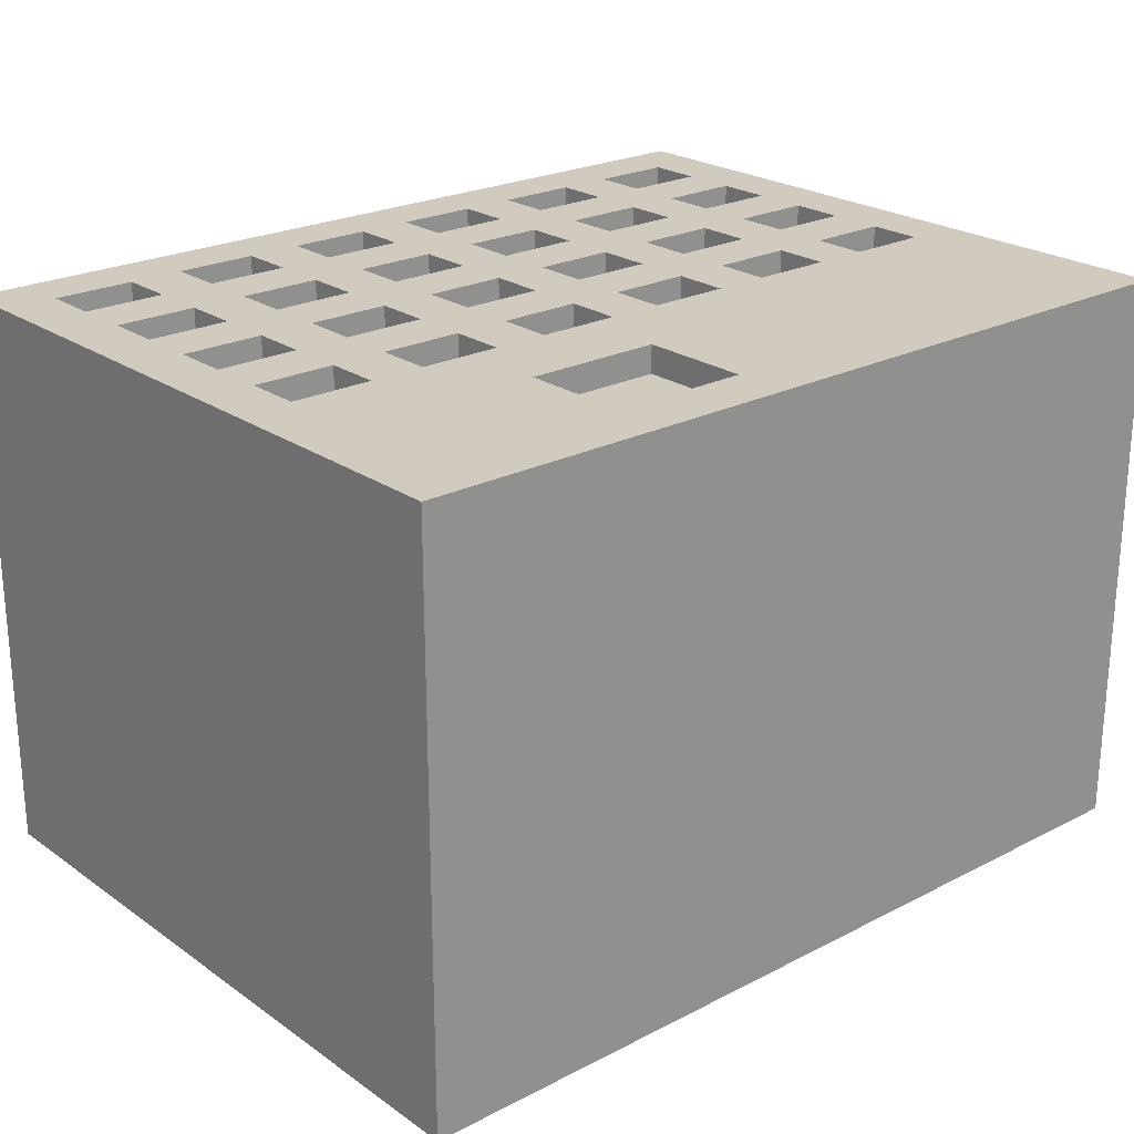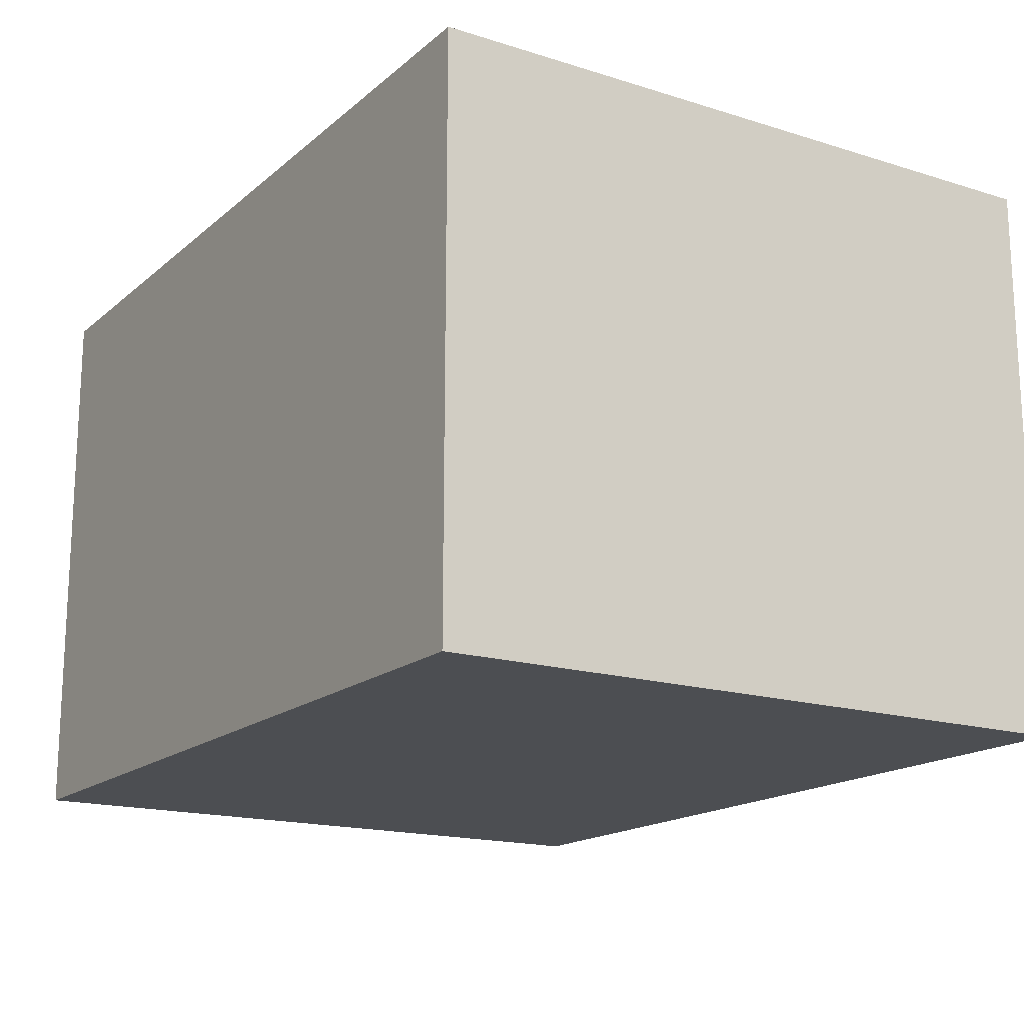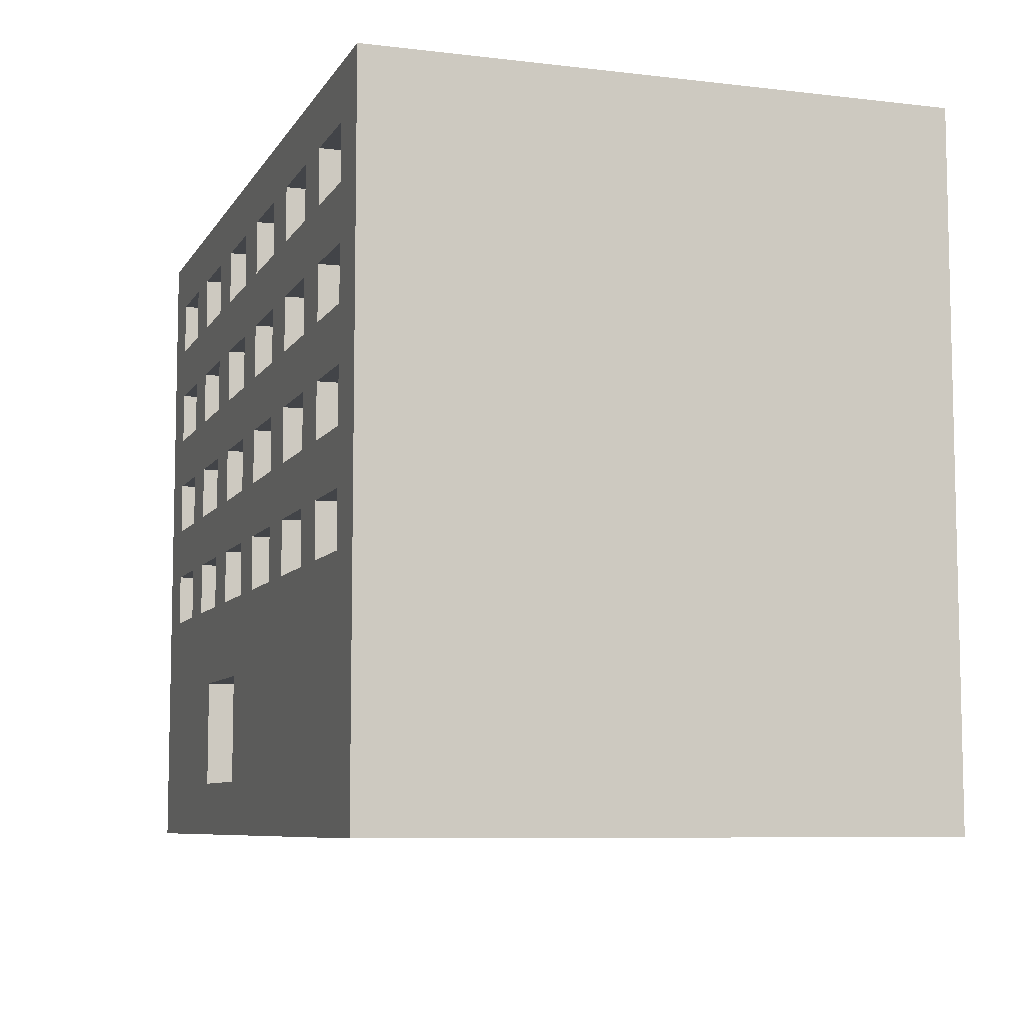
<metadata>
{"format":"obj","ext":"obj","renderer":"f3d","projection":"perspective","resolution":1024,"background":"white","views":[{"elev":23.3,"azim":-40.8,"up":"+Z"},{"elev":-16.9,"azim":-122.1,"up":"+Z"},{"elev":-7.8,"azim":71.6,"up":"+Y"}]}
</metadata>
<code>
g building19
v -16 0 10.5
v -16 0 -10.5
v -16 25 10.5
v -16 25 -10.5
v -11 9 10.5
v -11 9 9.5
v -11 11 10.5
v -11 11 9.5
v -11 13 10.5
v -11 13 9.5
v -11 15 10.5
v -11 15 9.5
v -11 17 10.5
v -11 17 9.5
v -11 19 10.5
v -11 19 9.5
v -11 21 10.5
v -11 21 9.5
v -11 23 10.5
v -11 23 9.5
v -6 9 10.5
v -6 9 9.5
v -6 11 10.5
v -6 11 9.5
v -6 13 10.5
v -6 13 9.5
v -6 15 10.5
v -6 15 9.5
v -6 17 10.5
v -6 17 9.5
v -6 19 10.5
v -6 19 9.5
v -6 21 10.5
v -6 21 9.5
v -6 23 10.5
v -6 23 9.5
v -2 2 10.5
v -2 2 9.5
v -2 6 10.5
v -2 6 9.5
v -1 9 10.5
v -1 9 9.5
v -1 11 10.5
v -1 11 9.5
v -1 13 10.5
v -1 13 9.5
v -1 15 10.5
v -1 15 9.5
v -1 17 10.5
v -1 17 9.5
v -1 19 10.5
v -1 19 9.5
v -1 21 10.5
v -1 21 9.5
v -1 23 10.5
v -1 23 9.5
v 4 9 10.5
v 4 9 9.5
v 4 11 10.5
v 4 11 9.5
v 4 13 10.5
v 4 13 9.5
v 4 15 10.5
v 4 15 9.5
v 4 17 10.5
v 4 17 9.5
v 4 19 10.5
v 4 19 9.5
v 4 21 10.5
v 4 21 9.5
v 4 23 10.5
v 4 23 9.5
v 9 9 10.5
v 9 9 9.5
v 9 11 10.5
v 9 11 9.5
v 9 13 10.5
v 9 13 9.5
v 9 15 10.5
v 9 15 9.5
v 9 17 10.5
v 9 17 9.5
v 9 19 10.5
v 9 19 9.5
v 9 21 10.5
v 9 21 9.5
v 9 23 10.5
v 9 23 9.5
v 14 9 10.5
v 14 9 9.5
v 14 11 10.5
v 14 11 9.5
v 14 13 10.5
v 14 13 9.5
v 14 15 10.5
v 14 15 9.5
v 14 17 10.5
v 14 17 9.5
v 14 19 10.5
v 14 19 9.5
v 14 21 10.5
v 14 21 9.5
v 14 23 10.5
v 14 23 9.5
v -14 9 10.5
v -14 9 9.5
v -14 11 10.5
v -14 11 9.5
v -14 13 10.5
v -14 13 9.5
v -14 15 10.5
v -14 15 9.5
v -14 17 10.5
v -14 17 9.5
v -14 19 10.5
v -14 19 9.5
v -14 21 10.5
v -14 21 9.5
v -14 23 10.5
v -14 23 9.5
v -9 9 10.5
v -9 9 9.5
v -9 11 10.5
v -9 11 9.5
v -9 13 10.5
v -9 13 9.5
v -9 15 10.5
v -9 15 9.5
v -9 17 10.5
v -9 17 9.5
v -9 19 10.5
v -9 19 9.5
v -9 21 10.5
v -9 21 9.5
v -9 23 10.5
v -9 23 9.5
v -7 2 10.5
v -7 2 9.5
v -7 6 10.5
v -7 6 9.5
v -4 9 10.5
v -4 9 9.5
v -4 11 10.5
v -4 11 9.5
v -4 13 10.5
v -4 13 9.5
v -4 15 10.5
v -4 15 9.5
v -4 17 10.5
v -4 17 9.5
v -4 19 10.5
v -4 19 9.5
v -4 21 10.5
v -4 21 9.5
v -4 23 10.5
v -4 23 9.5
v 1 9 10.5
v 1 9 9.5
v 1 11 10.5
v 1 11 9.5
v 1 13 10.5
v 1 13 9.5
v 1 15 10.5
v 1 15 9.5
v 1 17 10.5
v 1 17 9.5
v 1 19 10.5
v 1 19 9.5
v 1 21 10.5
v 1 21 9.5
v 1 23 10.5
v 1 23 9.5
v 6 9 10.5
v 6 9 9.5
v 6 11 10.5
v 6 11 9.5
v 6 13 10.5
v 6 13 9.5
v 6 15 10.5
v 6 15 9.5
v 6 17 10.5
v 6 17 9.5
v 6 19 10.5
v 6 19 9.5
v 6 21 10.5
v 6 21 9.5
v 6 23 10.5
v 6 23 9.5
v 11 9 10.5
v 11 9 9.5
v 11 11 10.5
v 11 11 9.5
v 11 13 10.5
v 11 13 9.5
v 11 15 10.5
v 11 15 9.5
v 11 17 10.5
v 11 17 9.5
v 11 19 10.5
v 11 19 9.5
v 11 21 10.5
v 11 21 9.5
v 11 23 10.5
v 11 23 9.5
v 16 0 10.5
v 16 0 -10.5
v 16 25 10.5
v 16 25 -10.5
v -16 0 10.5
v -16 25 10.5
v -14 9 10.5
v -14 11 10.5
v -14 13 10.5
v -14 15 10.5
v -14 17 10.5
v -14 19 10.5
v -14 21 10.5
v -14 23 10.5
v -11 9 10.5
v -11 11 10.5
v -11 13 10.5
v -11 15 10.5
v -11 17 10.5
v -11 19 10.5
v -11 21 10.5
v -11 23 10.5
v -9 9 10.5
v -9 11 10.5
v -9 13 10.5
v -9 15 10.5
v -9 17 10.5
v -9 19 10.5
v -9 21 10.5
v -9 23 10.5
v -7 1 10.5
v -7 2 10.5
v -7 6 10.5
v -6 9 10.5
v -6 11 10.5
v -6 13 10.5
v -6 15 10.5
v -6 17 10.5
v -6 19 10.5
v -6 21 10.5
v -6 23 10.5
v -4 9 10.5
v -4 11 10.5
v -4 13 10.5
v -4 15 10.5
v -4 17 10.5
v -4 19 10.5
v -4 21 10.5
v -4 23 10.5
v -2 1 10.5
v -2 2 10.5
v -2 6 10.5
v -1 9 10.5
v -1 11 10.5
v -1 13 10.5
v -1 15 10.5
v -1 17 10.5
v -1 19 10.5
v -1 21 10.5
v -1 23 10.5
v 1 9 10.5
v 1 11 10.5
v 1 13 10.5
v 1 15 10.5
v 1 17 10.5
v 1 19 10.5
v 1 21 10.5
v 1 23 10.5
v 4 9 10.5
v 4 11 10.5
v 4 13 10.5
v 4 15 10.5
v 4 17 10.5
v 4 19 10.5
v 4 21 10.5
v 4 23 10.5
v 6 9 10.5
v 6 11 10.5
v 6 13 10.5
v 6 15 10.5
v 6 17 10.5
v 6 19 10.5
v 6 21 10.5
v 6 23 10.5
v 9 9 10.5
v 9 11 10.5
v 9 13 10.5
v 9 15 10.5
v 9 17 10.5
v 9 19 10.5
v 9 21 10.5
v 9 23 10.5
v 11 9 10.5
v 11 11 10.5
v 11 13 10.5
v 11 15 10.5
v 11 17 10.5
v 11 19 10.5
v 11 21 10.5
v 11 23 10.5
v 14 9 10.5
v 14 11 10.5
v 14 13 10.5
v 14 15 10.5
v 14 17 10.5
v 14 19 10.5
v 14 21 10.5
v 14 23 10.5
v 16 0 10.5
v 16 25 10.5
v -14 9 9.5
v -14 11 9.5
v -14 13 9.5
v -14 15 9.5
v -14 17 9.5
v -14 19 9.5
v -14 21 9.5
v -14 23 9.5
v -11 9 9.5
v -11 11 9.5
v -11 13 9.5
v -11 15 9.5
v -11 17 9.5
v -11 19 9.5
v -11 21 9.5
v -11 23 9.5
v -9 9 9.5
v -9 11 9.5
v -9 13 9.5
v -9 15 9.5
v -9 17 9.5
v -9 19 9.5
v -9 21 9.5
v -9 23 9.5
v -7 2 9.5
v -7 6 9.5
v -6 9 9.5
v -6 11 9.5
v -6 13 9.5
v -6 15 9.5
v -6 17 9.5
v -6 19 9.5
v -6 21 9.5
v -6 23 9.5
v -4 9 9.5
v -4 11 9.5
v -4 13 9.5
v -4 15 9.5
v -4 17 9.5
v -4 19 9.5
v -4 21 9.5
v -4 23 9.5
v -2 2 9.5
v -2 6 9.5
v -1 9 9.5
v -1 11 9.5
v -1 13 9.5
v -1 15 9.5
v -1 17 9.5
v -1 19 9.5
v -1 21 9.5
v -1 23 9.5
v 1 9 9.5
v 1 11 9.5
v 1 13 9.5
v 1 15 9.5
v 1 17 9.5
v 1 19 9.5
v 1 21 9.5
v 1 23 9.5
v 4 9 9.5
v 4 11 9.5
v 4 13 9.5
v 4 15 9.5
v 4 17 9.5
v 4 19 9.5
v 4 21 9.5
v 4 23 9.5
v 6 9 9.5
v 6 11 9.5
v 6 13 9.5
v 6 15 9.5
v 6 17 9.5
v 6 19 9.5
v 6 21 9.5
v 6 23 9.5
v 9 9 9.5
v 9 11 9.5
v 9 13 9.5
v 9 15 9.5
v 9 17 9.5
v 9 19 9.5
v 9 21 9.5
v 9 23 9.5
v 11 9 9.5
v 11 11 9.5
v 11 13 9.5
v 11 15 9.5
v 11 17 9.5
v 11 19 9.5
v 11 21 9.5
v 11 23 9.5
v 14 9 9.5
v 14 11 9.5
v 14 13 9.5
v 14 15 9.5
v 14 17 9.5
v 14 19 9.5
v 14 21 9.5
v 14 23 9.5
v -16 0 -10.5
v -16 25 -10.5
v 16 0 -10.5
v 16 25 -10.5
v -16 0 10.5
v 16 0 10.5
v -16 0 -10.5
v 16 0 -10.5
v -7 6 10.5
v -2 6 10.5
v -7 6 9.5
v -2 6 9.5
v -14 11 10.5
v -11 11 10.5
v -9 11 10.5
v -6 11 10.5
v -4 11 10.5
v -1 11 10.5
v 1 11 10.5
v 4 11 10.5
v 6 11 10.5
v 9 11 10.5
v 11 11 10.5
v 14 11 10.5
v -14 11 9.5
v -11 11 9.5
v -9 11 9.5
v -6 11 9.5
v -4 11 9.5
v -1 11 9.5
v 1 11 9.5
v 4 11 9.5
v 6 11 9.5
v 9 11 9.5
v 11 11 9.5
v 14 11 9.5
v -14 15 10.5
v -11 15 10.5
v -9 15 10.5
v -6 15 10.5
v -4 15 10.5
v -1 15 10.5
v 1 15 10.5
v 4 15 10.5
v 6 15 10.5
v 9 15 10.5
v 11 15 10.5
v 14 15 10.5
v -14 15 9.5
v -11 15 9.5
v -9 15 9.5
v -6 15 9.5
v -4 15 9.5
v -1 15 9.5
v 1 15 9.5
v 4 15 9.5
v 6 15 9.5
v 9 15 9.5
v 11 15 9.5
v 14 15 9.5
v -14 19 10.5
v -11 19 10.5
v -9 19 10.5
v -6 19 10.5
v -4 19 10.5
v -1 19 10.5
v 1 19 10.5
v 4 19 10.5
v 6 19 10.5
v 9 19 10.5
v 11 19 10.5
v 14 19 10.5
v -14 19 9.5
v -11 19 9.5
v -9 19 9.5
v -6 19 9.5
v -4 19 9.5
v -1 19 9.5
v 1 19 9.5
v 4 19 9.5
v 6 19 9.5
v 9 19 9.5
v 11 19 9.5
v 14 19 9.5
v -14 23 10.5
v -11 23 10.5
v -9 23 10.5
v -6 23 10.5
v -4 23 10.5
v -1 23 10.5
v 1 23 10.5
v 4 23 10.5
v 6 23 10.5
v 9 23 10.5
v 11 23 10.5
v 14 23 10.5
v -14 23 9.5
v -11 23 9.5
v -9 23 9.5
v -6 23 9.5
v -4 23 9.5
v -1 23 9.5
v 1 23 9.5
v 4 23 9.5
v 6 23 9.5
v 9 23 9.5
v 11 23 9.5
v 14 23 9.5
v -7 2 10.5
v -2 2 10.5
v -7 2 9.5
v -2 2 9.5
v -14 9 10.5
v -11 9 10.5
v -9 9 10.5
v -6 9 10.5
v -4 9 10.5
v -1 9 10.5
v 1 9 10.5
v 4 9 10.5
v 6 9 10.5
v 9 9 10.5
v 11 9 10.5
v 14 9 10.5
v -14 9 9.5
v -11 9 9.5
v -9 9 9.5
v -6 9 9.5
v -4 9 9.5
v -1 9 9.5
v 1 9 9.5
v 4 9 9.5
v 6 9 9.5
v 9 9 9.5
v 11 9 9.5
v 14 9 9.5
v -14 13 10.5
v -11 13 10.5
v -9 13 10.5
v -6 13 10.5
v -4 13 10.5
v -1 13 10.5
v 1 13 10.5
v 4 13 10.5
v 6 13 10.5
v 9 13 10.5
v 11 13 10.5
v 14 13 10.5
v -14 13 9.5
v -11 13 9.5
v -9 13 9.5
v -6 13 9.5
v -4 13 9.5
v -1 13 9.5
v 1 13 9.5
v 4 13 9.5
v 6 13 9.5
v 9 13 9.5
v 11 13 9.5
v 14 13 9.5
v -14 17 10.5
v -11 17 10.5
v -9 17 10.5
v -6 17 10.5
v -4 17 10.5
v -1 17 10.5
v 1 17 10.5
v 4 17 10.5
v 6 17 10.5
v 9 17 10.5
v 11 17 10.5
v 14 17 10.5
v -14 17 9.5
v -11 17 9.5
v -9 17 9.5
v -6 17 9.5
v -4 17 9.5
v -1 17 9.5
v 1 17 9.5
v 4 17 9.5
v 6 17 9.5
v 9 17 9.5
v 11 17 9.5
v 14 17 9.5
v -14 21 10.5
v -11 21 10.5
v -9 21 10.5
v -6 21 10.5
v -4 21 10.5
v -1 21 10.5
v 1 21 10.5
v 4 21 10.5
v 6 21 10.5
v 9 21 10.5
v 11 21 10.5
v 14 21 10.5
v -14 21 9.5
v -11 21 9.5
v -9 21 9.5
v -6 21 9.5
v -4 21 9.5
v -1 21 9.5
v 1 21 9.5
v 4 21 9.5
v 6 21 9.5
v 9 21 9.5
v 11 21 9.5
v 14 21 9.5
v -16 25 10.5
v 16 25 10.5
v -16 25 -10.5
v 16 25 -10.5
f 3 2 1
f 4 2 3
f 7 6 5
f 8 6 7
f 11 10 9
f 12 10 11
f 15 14 13
f 16 14 15
f 19 18 17
f 20 18 19
f 23 22 21
f 24 22 23
f 27 26 25
f 28 26 27
f 31 30 29
f 32 30 31
f 35 34 33
f 36 34 35
f 39 38 37
f 40 38 39
f 43 42 41
f 44 42 43
f 47 46 45
f 48 46 47
f 51 50 49
f 52 50 51
f 55 54 53
f 56 54 55
f 59 58 57
f 60 58 59
f 63 62 61
f 64 62 63
f 67 66 65
f 68 66 67
f 71 70 69
f 72 70 71
f 75 74 73
f 76 74 75
f 79 78 77
f 80 78 79
f 83 82 81
f 84 82 83
f 87 86 85
f 88 86 87
f 91 90 89
f 92 90 91
f 95 94 93
f 96 94 95
f 99 98 97
f 100 98 99
f 103 102 101
f 104 102 103
f 105 106 107
f 107 106 108
f 109 110 111
f 111 110 112
f 113 114 115
f 115 114 116
f 117 118 119
f 119 118 120
f 121 122 123
f 123 122 124
f 125 126 127
f 127 126 128
f 129 130 131
f 131 130 132
f 133 134 135
f 135 134 136
f 137 138 139
f 139 138 140
f 141 142 143
f 143 142 144
f 145 146 147
f 147 146 148
f 149 150 151
f 151 150 152
f 153 154 155
f 155 154 156
f 157 158 159
f 159 158 160
f 161 162 163
f 163 162 164
f 165 166 167
f 167 166 168
f 169 170 171
f 171 170 172
f 173 174 175
f 175 174 176
f 177 178 179
f 179 178 180
f 181 182 183
f 183 182 184
f 185 186 187
f 187 186 188
f 189 190 191
f 191 190 192
f 193 194 195
f 195 194 196
f 197 198 199
f 199 198 200
f 201 202 203
f 203 202 204
f 205 206 207
f 207 206 208
f 211 210 209
f 212 210 211
f 213 210 212
f 214 210 213
f 215 210 214
f 216 210 215
f 217 210 216
f 218 210 217
f 219 211 209
f 220 213 212
f 221 213 220
f 222 215 214
f 223 215 222
f 224 217 216
f 225 217 224
f 226 210 218
f 227 225 224
f 227 226 225
f 227 223 222
f 227 219 209
f 227 224 223
f 227 221 220
f 227 222 221
f 227 220 219
f 228 226 227
f 229 226 228
f 230 226 229
f 231 226 230
f 232 226 231
f 233 226 232
f 234 210 226
f 234 226 233
f 235 227 209
f 236 227 235
f 237 227 236
f 238 227 237
f 239 229 228
f 240 229 239
f 241 231 230
f 242 231 241
f 243 233 232
f 244 233 243
f 245 210 234
f 246 242 241
f 246 245 244
f 246 244 243
f 246 240 239
f 246 243 242
f 246 238 237
f 246 241 240
f 246 239 238
f 247 245 246
f 248 245 247
f 249 245 248
f 250 245 249
f 251 245 250
f 252 245 251
f 253 210 245
f 253 245 252
f 254 235 209
f 254 236 235
f 255 236 254
f 256 246 237
f 257 255 254
f 257 256 255
f 257 246 256
f 258 248 247
f 259 248 258
f 260 250 249
f 261 250 260
f 262 252 251
f 263 252 262
f 264 210 253
f 265 261 260
f 265 264 263
f 265 263 262
f 265 259 258
f 265 262 261
f 265 257 254
f 265 260 259
f 265 258 257
f 266 264 265
f 267 264 266
f 268 264 267
f 269 264 268
f 270 264 269
f 271 264 270
f 272 210 264
f 272 264 271
f 273 265 254
f 274 267 266
f 275 267 274
f 276 269 268
f 277 269 276
f 278 271 270
f 279 271 278
f 280 210 272
f 281 277 276
f 281 280 279
f 281 279 278
f 281 275 274
f 281 278 277
f 281 273 254
f 281 276 275
f 281 274 273
f 282 280 281
f 283 280 282
f 284 280 283
f 285 280 284
f 286 280 285
f 287 280 286
f 288 210 280
f 288 280 287
f 289 281 254
f 290 283 282
f 291 283 290
f 292 285 284
f 293 285 292
f 294 287 286
f 295 287 294
f 296 210 288
f 297 293 292
f 297 296 295
f 297 295 294
f 297 291 290
f 297 294 293
f 297 289 254
f 297 292 291
f 297 290 289
f 298 296 297
f 299 296 298
f 300 296 299
f 301 296 300
f 302 296 301
f 303 296 302
f 304 210 296
f 304 296 303
f 305 297 254
f 306 299 298
f 307 299 306
f 308 301 300
f 309 301 308
f 310 303 302
f 311 303 310
f 312 210 304
f 313 309 308
f 313 312 311
f 313 254 209
f 313 311 310
f 313 310 309
f 313 307 306
f 313 308 307
f 313 305 254
f 313 306 305
f 314 210 312
f 314 312 313
f 323 316 315
f 324 316 323
f 325 318 317
f 326 318 325
f 327 320 319
f 328 320 327
f 329 322 321
f 330 322 329
f 341 332 331
f 342 332 341
f 343 334 333
f 344 334 343
f 345 336 335
f 346 336 345
f 347 338 337
f 348 338 347
f 357 340 339
f 358 340 357
f 359 350 349
f 360 350 359
f 361 352 351
f 362 352 361
f 363 354 353
f 364 354 363
f 365 356 355
f 366 356 365
f 375 368 367
f 376 368 375
f 377 370 369
f 378 370 377
f 379 372 371
f 380 372 379
f 381 374 373
f 382 374 381
f 391 384 383
f 392 384 391
f 393 386 385
f 394 386 393
f 395 388 387
f 396 388 395
f 397 390 389
f 398 390 397
f 407 400 399
f 408 400 407
f 409 402 401
f 410 402 409
f 411 404 403
f 412 404 411
f 413 406 405
f 414 406 413
f 415 416 417
f 417 416 418
f 421 420 419
f 422 420 421
f 425 424 423
f 426 424 425
f 439 428 427
f 440 428 439
f 441 430 429
f 442 430 441
f 443 432 431
f 444 432 443
f 445 434 433
f 446 434 445
f 447 436 435
f 448 436 447
f 449 438 437
f 450 438 449
f 463 452 451
f 464 452 463
f 465 454 453
f 466 454 465
f 467 456 455
f 468 456 467
f 469 458 457
f 470 458 469
f 471 460 459
f 472 460 471
f 473 462 461
f 474 462 473
f 487 476 475
f 488 476 487
f 489 478 477
f 490 478 489
f 491 480 479
f 492 480 491
f 493 482 481
f 494 482 493
f 495 484 483
f 496 484 495
f 497 486 485
f 498 486 497
f 511 500 499
f 512 500 511
f 513 502 501
f 514 502 513
f 515 504 503
f 516 504 515
f 517 506 505
f 518 506 517
f 519 508 507
f 520 508 519
f 521 510 509
f 522 510 521
f 523 524 525
f 525 524 526
f 527 528 539
f 539 528 540
f 529 530 541
f 541 530 542
f 531 532 543
f 543 532 544
f 533 534 545
f 545 534 546
f 535 536 547
f 547 536 548
f 537 538 549
f 549 538 550
f 551 552 563
f 563 552 564
f 553 554 565
f 565 554 566
f 555 556 567
f 567 556 568
f 557 558 569
f 569 558 570
f 559 560 571
f 571 560 572
f 561 562 573
f 573 562 574
f 575 576 587
f 587 576 588
f 577 578 589
f 589 578 590
f 579 580 591
f 591 580 592
f 581 582 593
f 593 582 594
f 583 584 595
f 595 584 596
f 585 586 597
f 597 586 598
f 599 600 611
f 611 600 612
f 601 602 613
f 613 602 614
f 603 604 615
f 615 604 616
f 605 606 617
f 617 606 618
f 607 608 619
f 619 608 620
f 609 610 621
f 621 610 622
f 623 624 625
f 625 624 626

</code>
